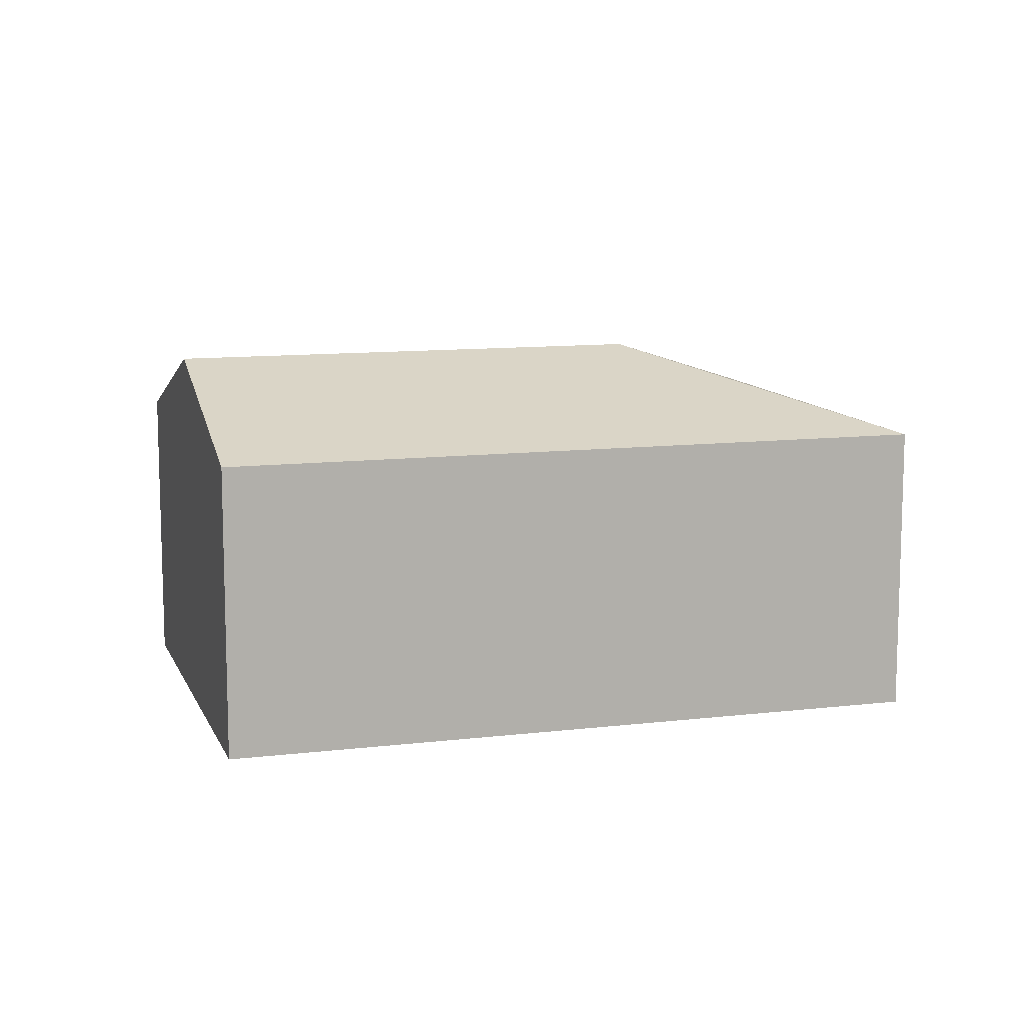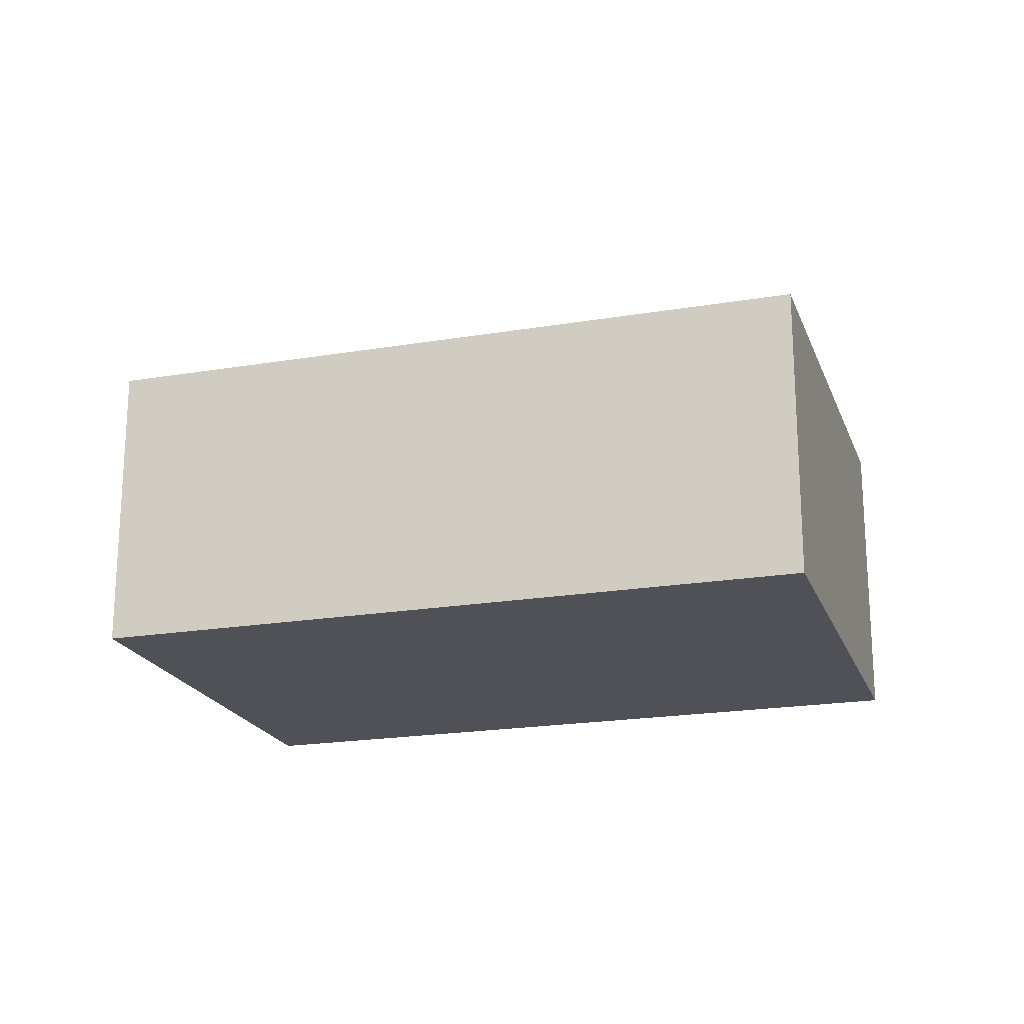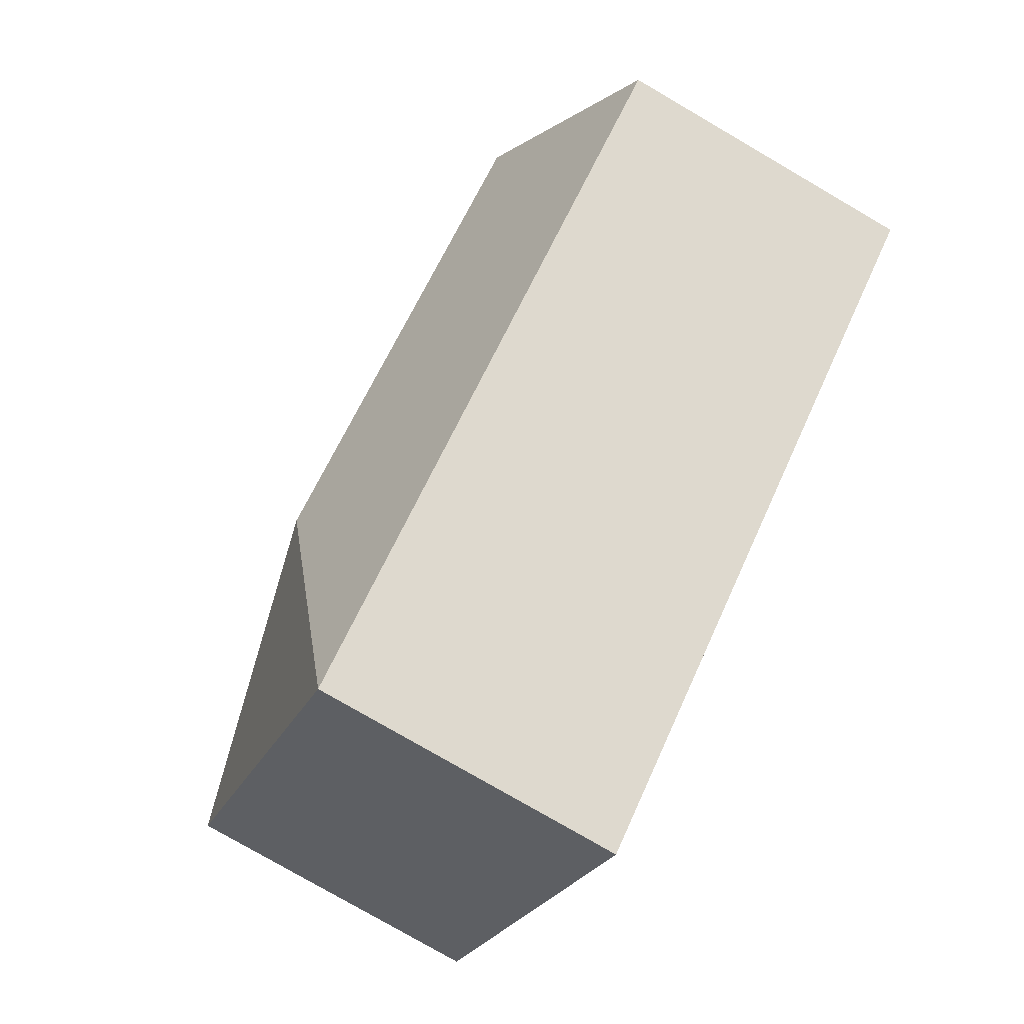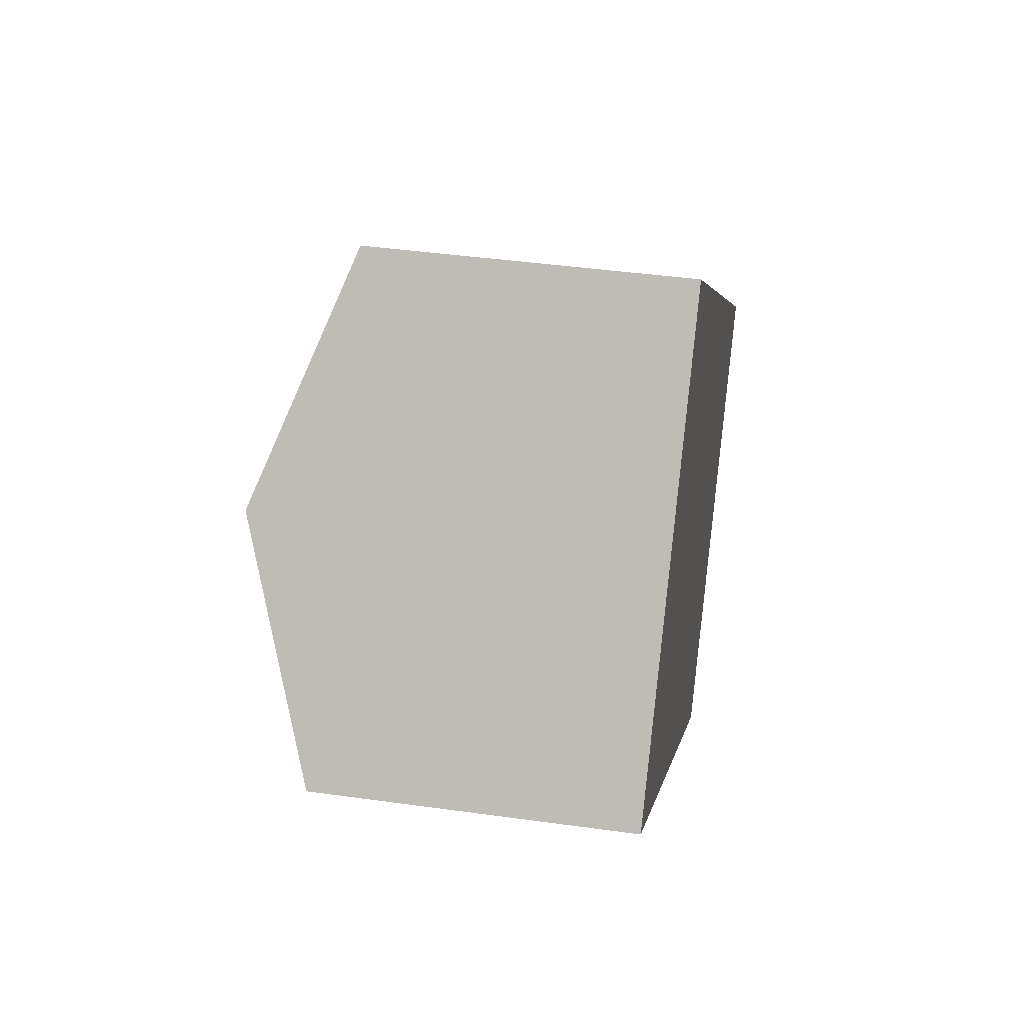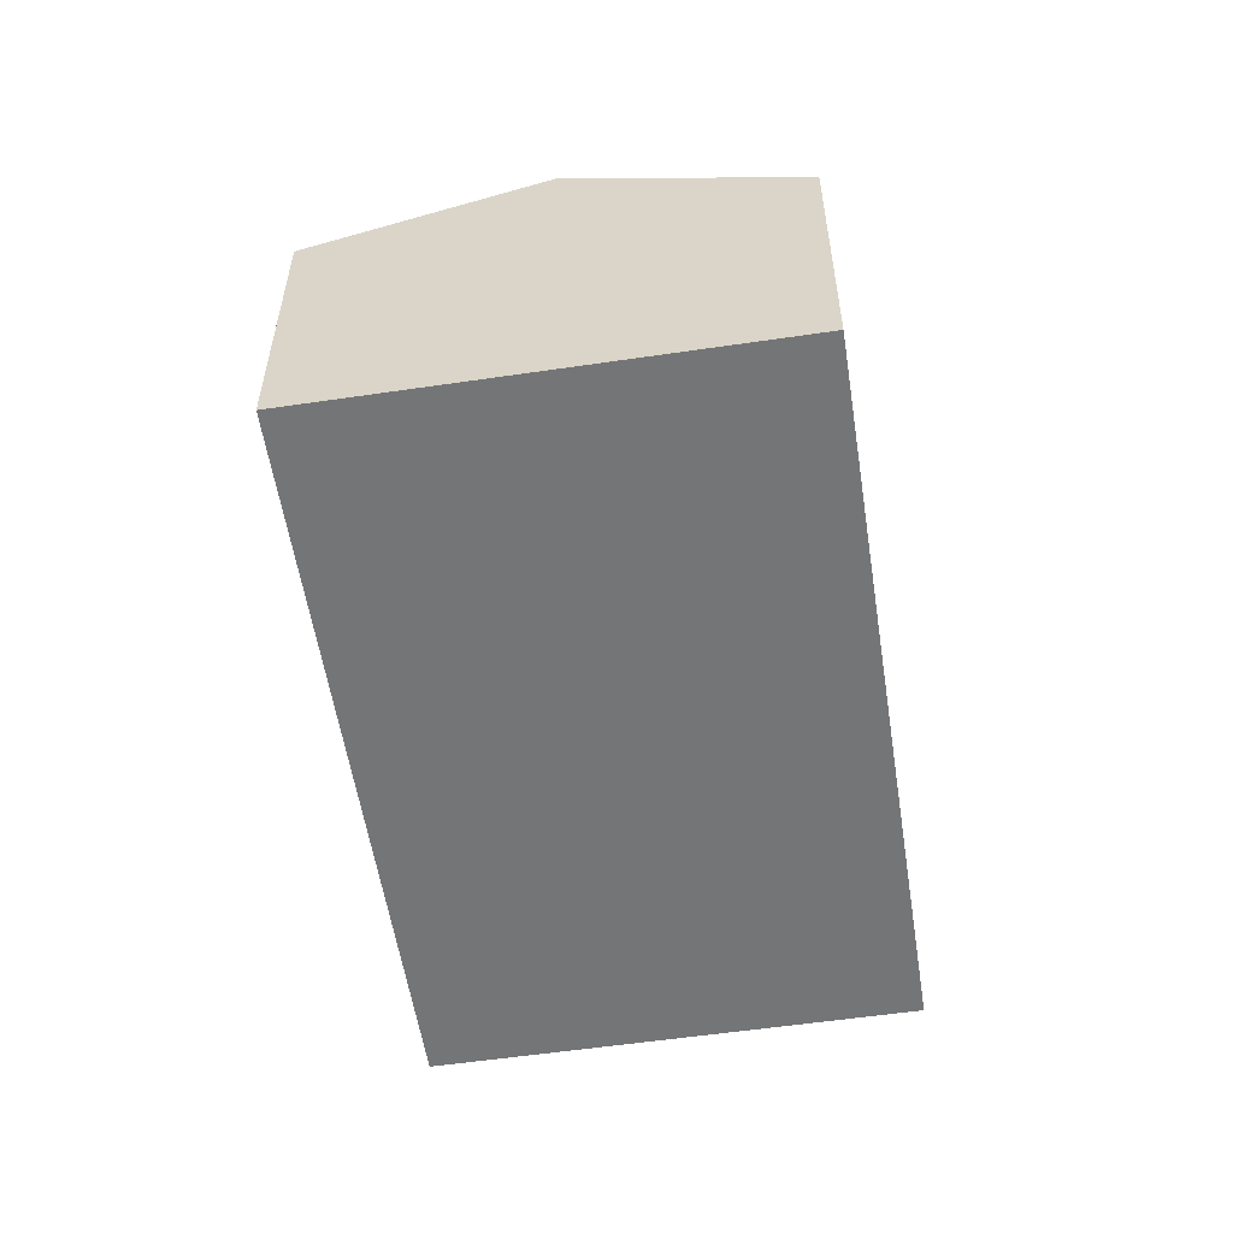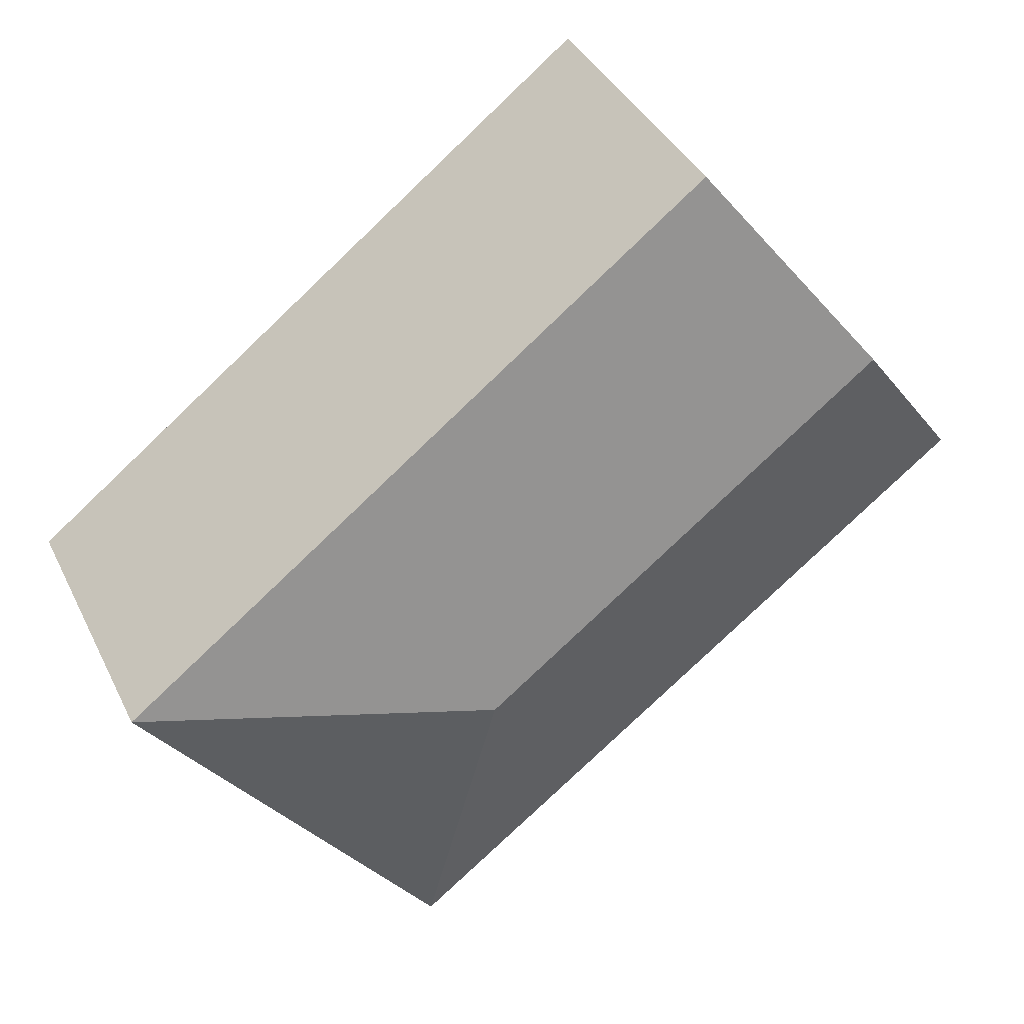
<metadata>
{"format":"obj","ext":"obj","renderer":"f3d","projection":"perspective","resolution":1024,"background":"white","views":[{"elev":10.9,"azim":21.2,"up":"+Y"},{"elev":-20.4,"azim":54.9,"up":"+Y"},{"elev":-78.3,"azim":-120.2,"up":"+Z"},{"elev":41.3,"azim":-80.3,"up":"+Z"},{"elev":-56.4,"azim":-43.4,"up":"+Y"},{"elev":37.9,"azim":156.3,"up":"+Z"}]}
</metadata>
<code>
v  4.367 3.047 -0.921
v  2.392 2.407 3.08
v  7.103 2.407 -0.577
v  1.196 3.047 1.54
v  4.711 2.407 -3.657
v  2.089 2.407 -1.622
v  0 2.407 1.474e-16
v  0 0 0
v  1.196 -9.43e-17 1.54
v  2.392 -1.886e-16 3.08
v  7.103 3.533e-17 -0.577
v  4.711 2.239e-16 -3.657
v  2.089 9.932e-17 -1.622
g defaultobject
f 1 2 3
f 2 1 4
f 1 3 5
f 6 1 5
f 1 6 7
f 1 7 4
f 8 4 7
f 4 8 2
f 2 8 9
f 2 9 10
f 10 3 2
f 3 10 11
f 11 5 3
f 5 11 12
f 12 6 5
f 6 12 13
f 6 13 7
f 7 13 8
f 13 9 8
f 9 13 10
f 10 13 11
f 11 13 12

</code>
